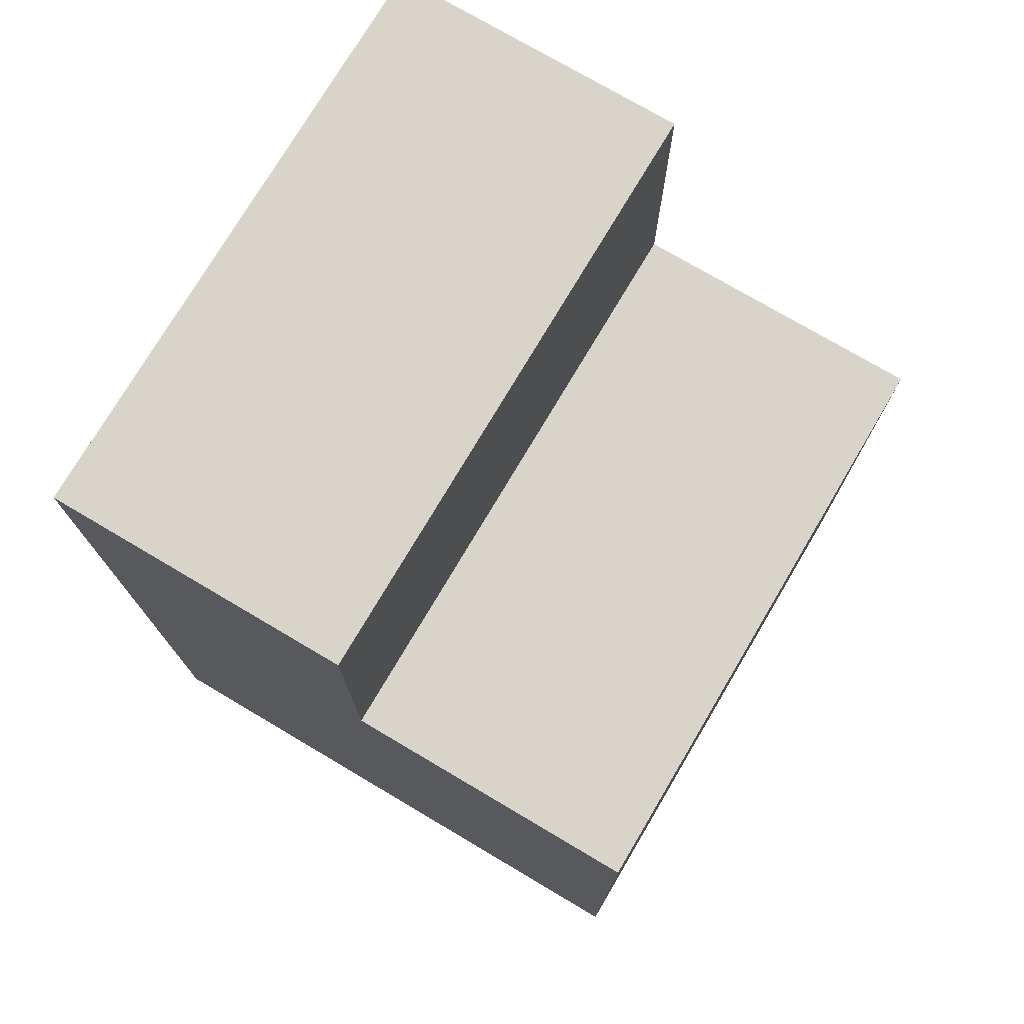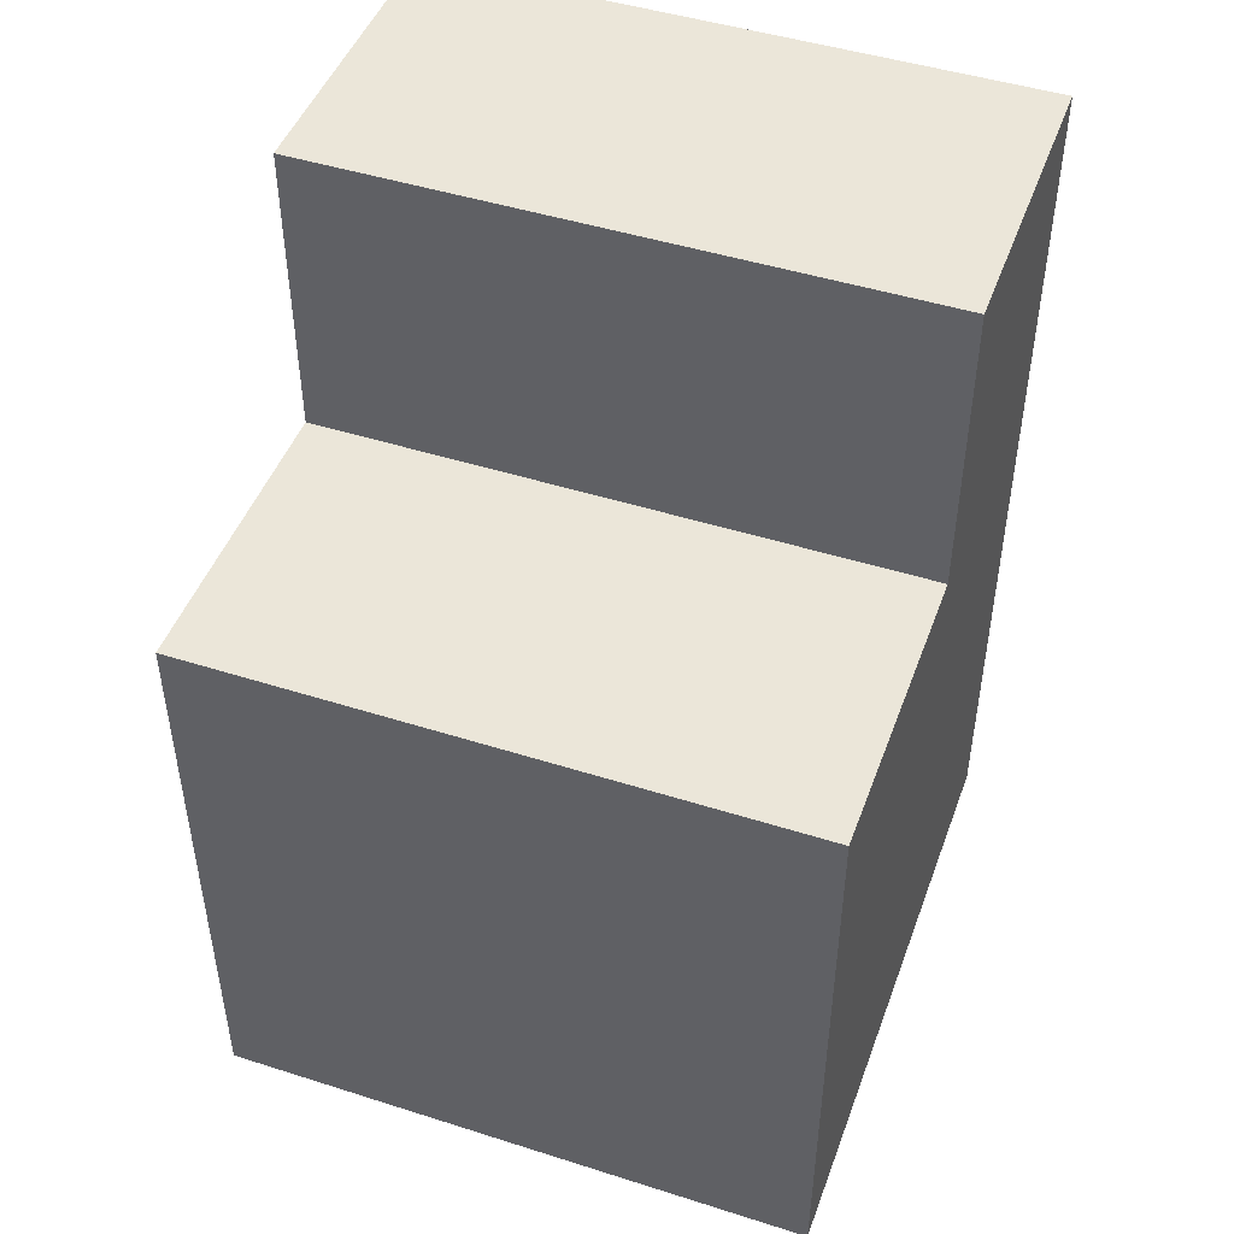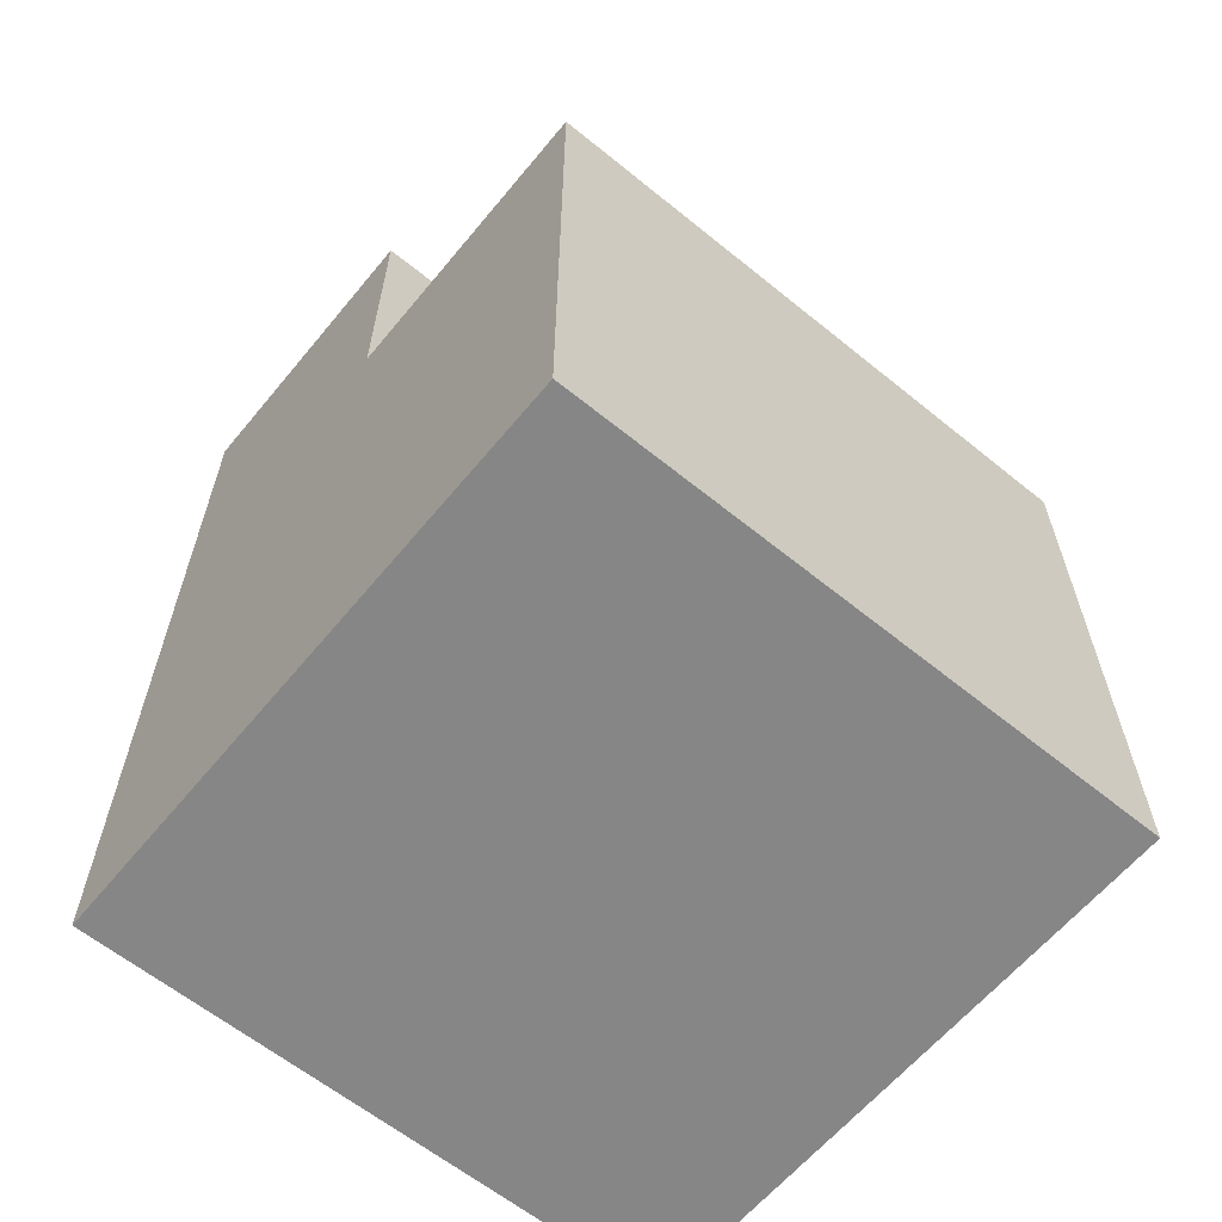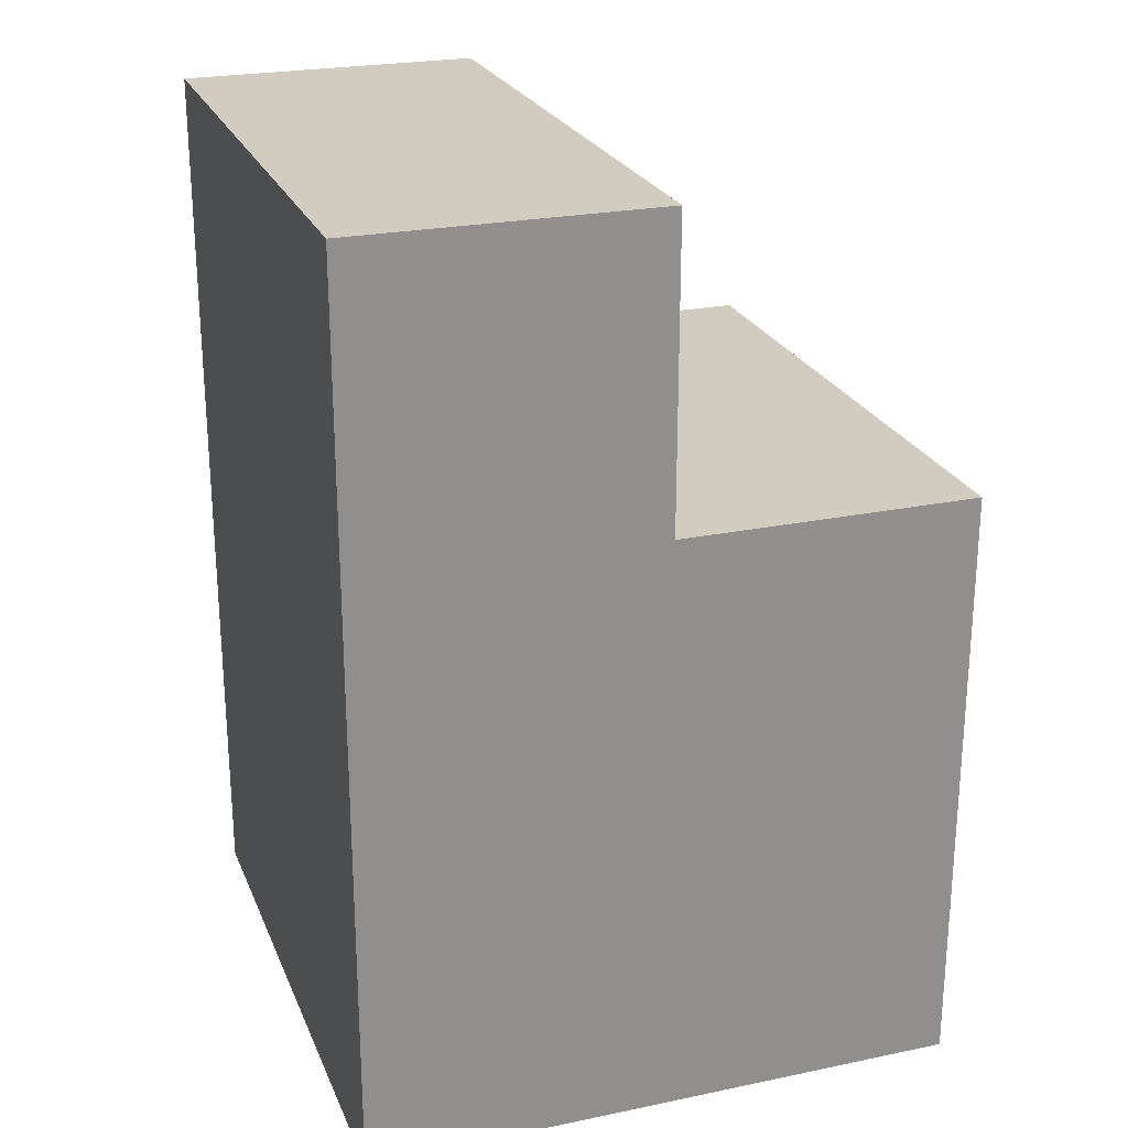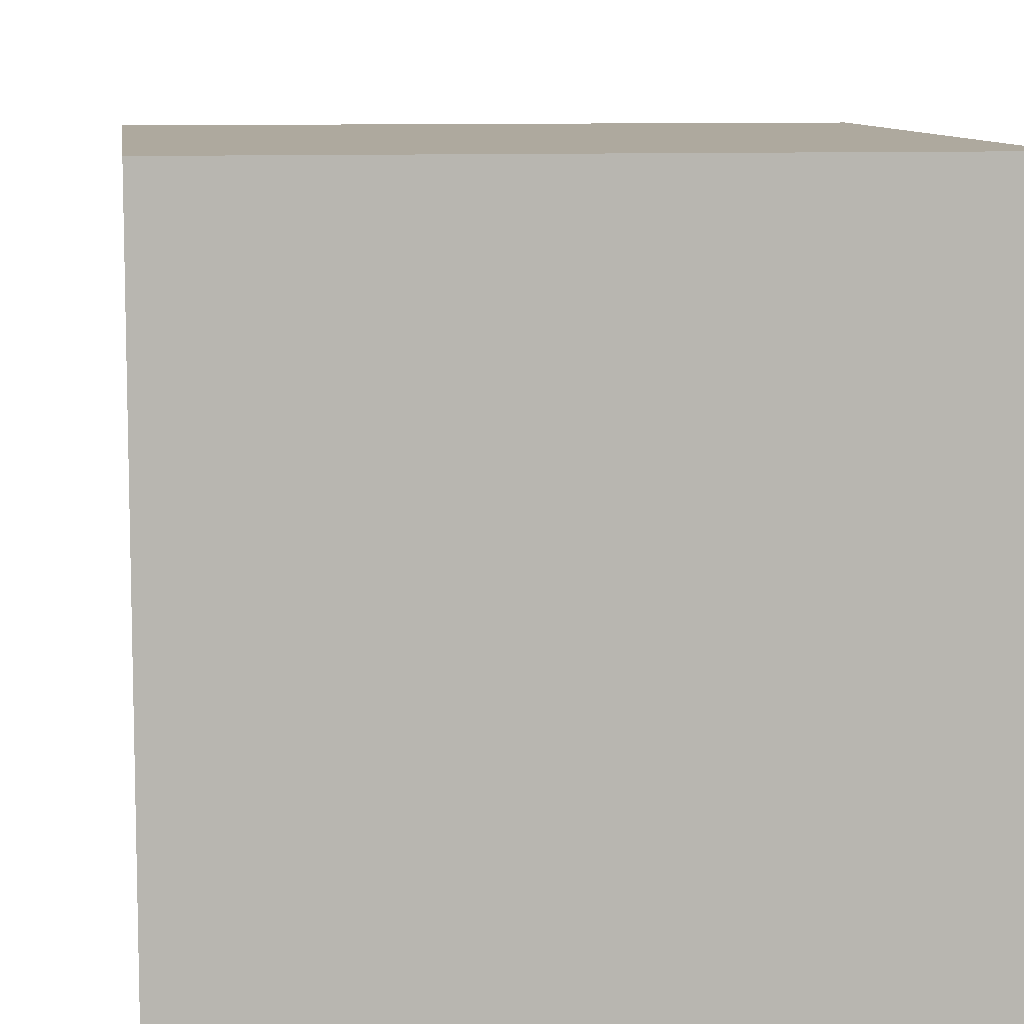
<metadata>
{"format":"obj","ext":"obj","renderer":"f3d","projection":"perspective","resolution":1024,"background":"white","views":[{"elev":75.2,"azim":120.6,"up":"+Z"},{"elev":47.0,"azim":-160.2,"up":"+Z"},{"elev":-62.1,"azim":140.5,"up":"+Z"},{"elev":24.1,"azim":71.1,"up":"+Z"},{"elev":9.1,"azim":172.7,"up":"+Y"}]}
</metadata>
<code>
o Foot_R
v -0.1 -0.1 0.15
v -0.1 -0.1 -0.15
v -0.1 0 0.15
v -0.1 0 0.05
v -0.1 0.1 0.05
v -0.1 0.1 -0.15
v 0.1 -0.1 0.15
v 0.1 -0.1 -0.15
v 0.1 0 0.15
v 0.1 0 0.05
v 0.1 0.1 0.05
v 0.1 0.1 -0.15
v -0.1 -0.1 0.15
v -0.1 0 0.15
v 0.1 -0.1 0.15
v 0.1 0 0.15
v -0.1 0 0.05
v -0.1 0.1 0.05
v 0.1 0 0.05
v 0.1 0.1 0.05
v -0.1 -0.1 -0.15
v -0.1 0.1 -0.15
v 0.1 -0.1 -0.15
v 0.1 0.1 -0.15
v -0.1 -0.1 0.15
v 0.1 -0.1 0.15
v -0.1 -0.1 -0.15
v 0.1 -0.1 -0.15
v -0.1 0 0.15
v 0.1 0 0.15
v -0.1 0 0.05
v 0.1 0 0.05
v -0.1 0.1 0.05
v 0.1 0.1 0.05
v -0.1 0.1 -0.15
v 0.1 0.1 -0.15
f 3 2 1
f 4 2 3
f 5 2 4
f 6 2 5
f 7 8 9
f 9 8 10
f 10 8 11
f 11 8 12
f 15 14 13
f 16 14 15
f 19 18 17
f 20 18 19
f 21 22 23
f 23 22 24
f 27 26 25
f 28 26 27
f 29 30 31
f 31 30 32
f 33 34 35
f 35 34 36

</code>
